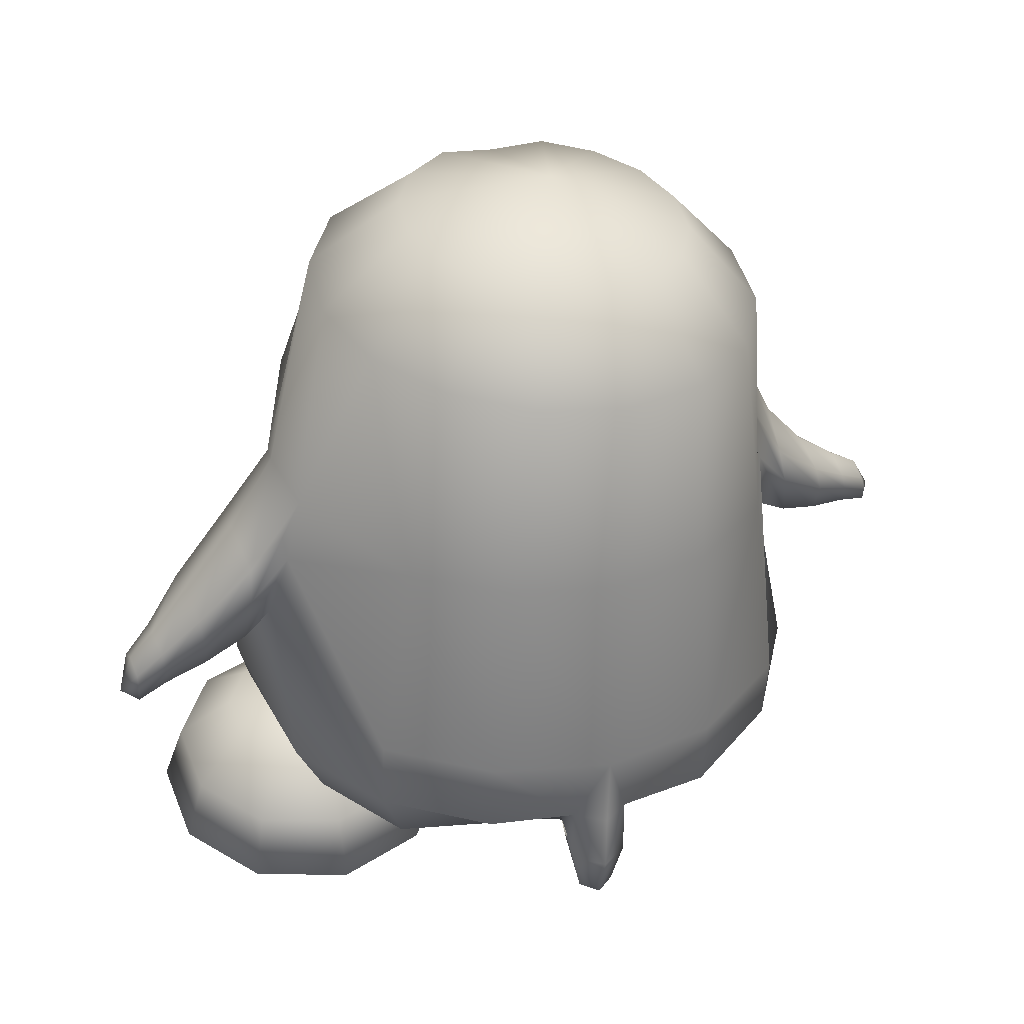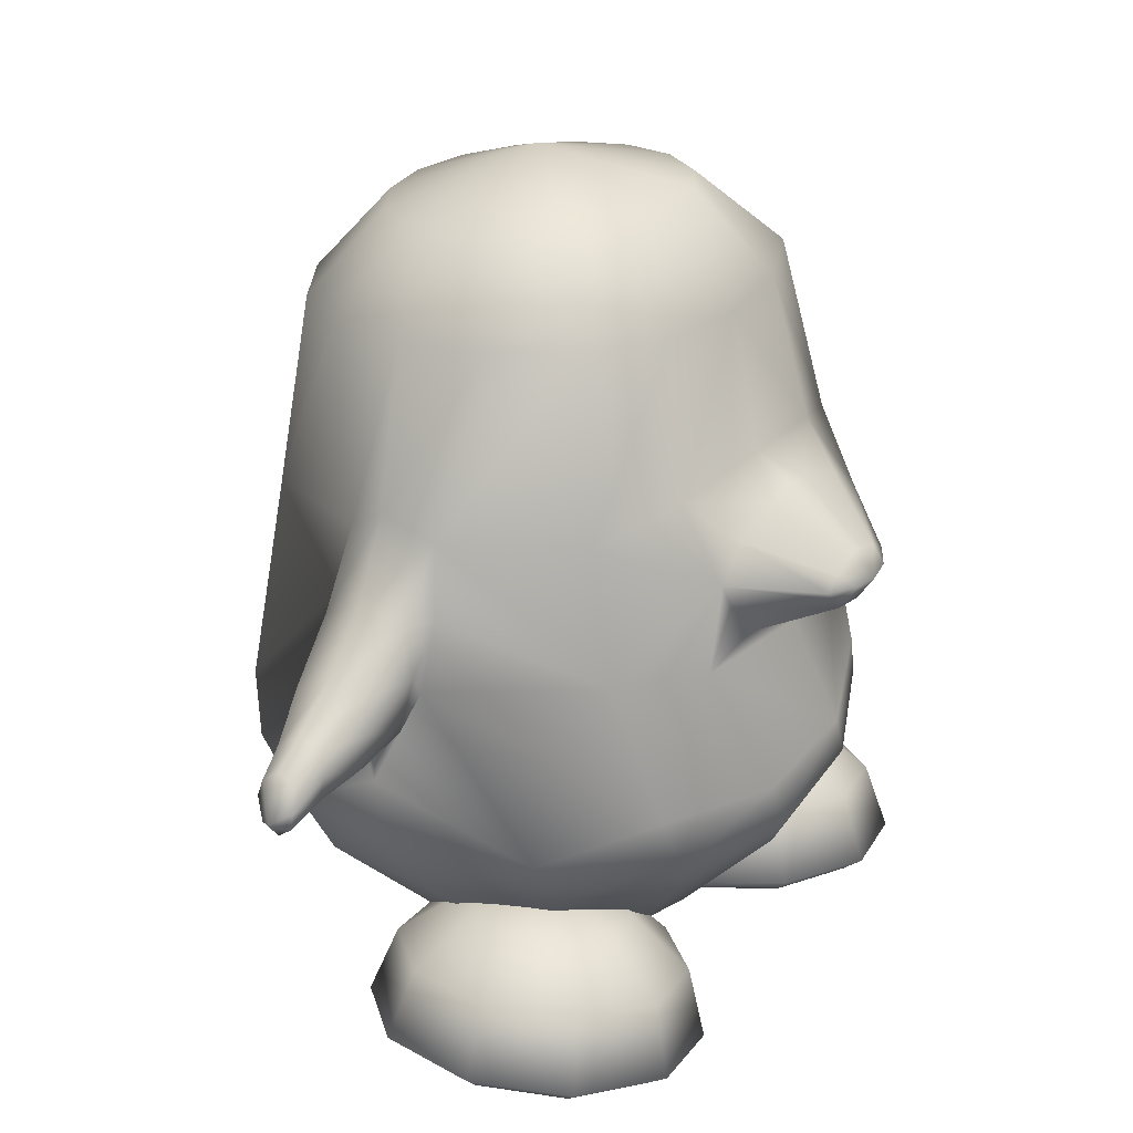
<metadata>
{"format":"obj","ext":"obj","renderer":"f3d","projection":"perspective","resolution":1024,"background":"white","views":[{"elev":40.4,"azim":145.6,"up":"+Y"},{"elev":19.7,"azim":-65.6,"up":"+Y"}]}
</metadata>
<code>
o tux
v -0.1942 0.6532 0.1309
v -0.3772 0.6345 0.06865
v 0.00335 0.6845 0.1428
v -0.522 0.6341 -0.03934
v 0.18 0.7207 0.09782
v -0.5943 0.6269 -0.2243
v 0.3218 0.7335 -0.04494
v -0.5934 0.624 -0.4247
v 0.3981 0.7374 -0.2306
v -0.5187 0.6259 -0.6101
v 0.3976 0.7324 -0.4297
v -0.3795 0.6364 -0.7516
v 0.3218 0.7195 -0.6119
v -0.1971 0.6552 -0.8275
v 0.1822 0.7011 -0.7509
v -0.000105 0.6784 -0.8268
v -0.1831 0.8413 -0.03052
v -0.3051 0.835 -0.05834
v -0.0613 0.8665 -0.01106
v -0.3917 0.8234 -0.1482
v 0.05693 0.8795 -0.06085
v -0.4385 0.816 -0.266
v 0.1471 0.8879 -0.1518
v -0.4386 0.813 -0.3937
v 0.1952 0.8908 -0.2701
v -0.3909 0.8153 -0.512
v 0.1948 0.8876 -0.3978
v -0.3026 0.823 -0.6027
v 0.1459 0.8788 -0.5154
v -0.1873 0.8355 -0.6516
v 0.05621 0.866 -0.6041
v -0.06094 0.8508 -0.6521
v -0.1355 0.9473 -0.3343
v 0.08332 0.2711 -0.9095
v -0.1548 0.2444 -0.9163
v 0.2969 0.2911 -0.8137
v -0.3837 0.2217 -0.8253
v 0.4559 0.3006 -0.652
v -0.5958 0.2288 -0.5385
v 0.5375 0.3166 -0.3187
v -0.6497 0.2797 -0.4406
v 0.5426 0.373 -0.2086
v -0.6361 0.2279 -0.3294
v 0.4983 0.313 -0.1096
v -0.5626 0.2381 -0.01549
v 0.3076 0.3252 0.1535
v -0.3911 0.2988 0.1034
v 0.08615 0.3636 0.1963
v -0.1662 0.3564 0.1793
v -0.1667 -0.2105 0.3711
v -0.3602 -0.3027 0.2999
v 0.02808 -0.1014 0.3331
v -0.5295 -0.3427 0.13
v 0.2218 -0.02837 0.2035
v -0.6854 -0.07649 -0.3402
v 0.5767 0.01372 -0.09757
v -0.7129 -0.1604 -0.4338
v 0.631 -0.06646 -0.1742
v -0.6434 -0.09603 -0.532
v 0.6119 0.008359 -0.2872
v -0.3921 -0.23 -0.9058
v 0.5701 -0.1355 -0.6985
v -0.1146 -0.1941 -1.016
v 0.3996 -0.1418 -0.8925
v 0.1572 -0.1629 -1.006
v 0.1782 -0.3165 -1.029
v -0.1051 -0.3517 -1.017
v 0.4109 -0.3027 -0.8972
v -0.3842 -0.383 -0.9012
v 0.5792 -0.2973 -0.7035
v -0.6116 -0.3927 -0.684
v 0.6659 -0.2949 -0.4568
v -0.7115 -0.4009 -0.4125
v 0.6425 -0.2539 -0.2002
v -0.635 -0.4475 -0.1122
v 0.4676 -0.1741 0.01532
v -0.4631 -0.4757 0.1434
v 0.2493 -0.1225 0.1925
v -0.2919 -0.4096 0.3047
v 0.07511 -0.1931 0.3247
v -0.1083 -0.3034 0.3666
v -0.03803 -0.3953 0.3013
v -0.205 -0.4952 0.2483
v 0.1236 -0.2975 0.2587
v -0.369 -0.5657 0.1055
v 0.2781 -0.2494 0.1399
v -0.5409 -0.5668 -0.1187
v 0.456 -0.3111 -0.02233
v -0.6081 -0.5501 -0.3777
v 0.5703 -0.3838 -0.2278
v -0.5447 -0.5373 -0.6313
v 0.5989 -0.4451 -0.4521
v -0.3532 -0.5286 -0.8312
v 0.5156 -0.4591 -0.6712
v -0.1028 -0.4524 -0.9107
v 0.3591 -0.412 -0.8071
v 0.1605 -0.4338 -0.9141
v 0.003048 -0.8425 -0.2857
v 0.02392 -0.7849 -0.6058
v -0.1032 -0.7912 -0.6018
v 0.1464 -0.7716 -0.5418
v -0.2144 -0.7938 -0.5386
v 0.2475 -0.7595 -0.4559
v -0.2983 -0.796 -0.4345
v 0.3124 -0.7368 -0.3291
v -0.3239 -0.7957 -0.3096
v 0.3423 -0.7139 -0.2001
v -0.2954 -0.7934 -0.1855
v 0.3198 -0.6979 -0.08763
v -0.2017 -0.7691 -0.07416
v 0.2477 -0.6666 -0.007155
v -0.08894 -0.737 0.004174
v 0.1459 -0.675 0.03522
v 0.02771 -0.7099 0.03902
v -0.1547 -0.005678 0.2639
v -0.3983 -0.05293 0.1741
v 0.0795 0.05989 0.2544
v -0.5816 -0.04335 0.03311
v 0.2829 0.1163 0.1802
v -0.3794 0.08949 0.209
v 0.06547 0.1725 0.2922
v -0.3065 0.01321 0.2234
v -0.000786 0.07841 0.2782
v -0.4091 0.1426 0.2011
v 0.1002 0.2269 0.2993
v -0.3366 0.2149 0.2147
v 0.01704 0.2748 0.2835
v -0.2282 0.2684 0.2364
v -0.1043 0.2914 0.2606
v -0.1704 0.2992 0.251
v -0.1478 0.02237 0.2557
v 0.107 -0.3291 -1
v 0.2296 -0.3168 -0.9707
v 0.09862 -0.4346 -0.8996
v 0.198 -0.425 -0.8758
v 0.1127 -0.4345 -0.9575
v 0.2251 -0.4231 -0.9302
v 0.1249 -0.4457 -1.024
v 0.2468 -0.4334 -0.9945
v 0.1757 -0.443 -0.966
v 0.1956 -0.4331 -1.052
v 0.2027 -0.5317 -1.04
v 0.1902 -0.5379 -0.9861
v 0.1574 -0.5295 -1.023
v 0.2339 -0.5218 -1.005
v 0.1486 -0.5092 -0.9821
v 0.2191 -0.5021 -0.9649
v 0.1976 -0.5485 -1.012
v -0.6604 0.07019 -0.3179
v 0.5409 0.1572 -0.0873
v -0.6096 0.08723 -0.5649
v 0.5861 0.1806 -0.3337
v -0.6831 0.06372 -0.5551
v 0.6616 0.1556 -0.2956
v -0.7231 0.1164 -0.4535
v 0.6493 0.2115 -0.1885
v -0.7244 0.07464 -0.3452
v 0.6179 0.1649 -0.0871
v -0.7558 -0.138 -0.3528
v 0.6436 -0.05052 -0.08227
v -0.7839 -0.1964 -0.4443
v 0.6911 -0.1148 -0.1604
v -0.7226 -0.1471 -0.5431
v 0.6789 -0.05597 -0.2718
v -0.7337 -0.028 -0.3328
v 0.6285 0.0624 -0.0688
v -0.6859 -0.01127 -0.5797
v 0.676 0.08356 -0.3154
v -0.824 -0.01285 -0.4719
v 0.7696 0.061 -0.1629
v -0.8109 -0.05128 -0.5545
v 0.7809 0.02168 -0.2464
v -0.8391 -0.04147 -0.3875
v 0.7485 0.03018 -0.08009
v -0.852 -0.2289 -0.4561
v 0.7515 -0.1598 -0.1494
v -0.8526 -0.1841 -0.3874
v 0.7358 -0.1148 -0.0825
v -0.8284 -0.1923 -0.539
v 0.7661 -0.1205 -0.2331
v -0.8477 -0.112 -0.3744
v 0.7397 -0.04236 -0.06819
v -0.8143 -0.1015 -0.5718
v 0.7816 -0.02922 -0.2638
v -0.9274 -0.1002 -0.4847
v 0.8544 -0.04823 -0.1425
v -0.9192 -0.1312 -0.5381
v 0.8602 -0.07785 -0.197
v -0.9364 -0.1235 -0.4294
v 0.8386 -0.07196 -0.08893
v -0.9512 -0.2228 -0.431
v 0.8345 -0.1723 -0.09066
v -0.9508 -0.2576 -0.4743
v 0.8432 -0.207 -0.1331
v -0.9347 -0.2291 -0.5279
v 0.8528 -0.1768 -0.1873
v -0.9446 -0.1735 -0.4222
v 0.8344 -0.1225 -0.08207
v -0.9236 -0.169 -0.5478
v 0.8608 -0.116 -0.2066
v -0.9933 -0.1785 -0.5337
v 0.9178 -0.1384 -0.1693
v -0.9974 -0.1514 -0.4937
v 0.9123 -0.112 -0.129
v -1.01 -0.1748 -0.4529
v 0.9046 -0.1367 -0.08794
v -1.026 -0.2576 -0.4538
v 0.9051 -0.2211 -0.08733
v -1.019 -0.2785 -0.4861
v 0.9063 -0.2408 -0.1211
v -1.011 -0.2593 -0.5269
v 0.9166 -0.2209 -0.1612
v -1.027 -0.2225 -0.448
v 0.9104 -0.1868 -0.07969
v -0.9991 -0.2098 -0.5423
v 0.9205 -0.1704 -0.177
v -1.049 -0.2455 -0.4929
v 0.9423 -0.2142 -0.1152
v -0.7336 -0.2677 -0.4271
v 0.6598 -0.167 -0.1813
v -0.426 -0.5919 -0.1749
v 0.4572 -0.4995 -0.09867
v -0.2521 -0.6362 -0.181
v 0.2809 -0.5374 -0.08944
v -0.1267 -0.7539 -0.1905
v 0.1528 -0.6509 -0.07613
v -0.08564 -0.9069 -0.2038
v 0.1064 -0.8026 -0.06844
v -0.1343 -0.9381 -0.2062
v 0.1538 -0.8356 -0.0703
v -0.2643 -0.9458 -0.2069
v 0.283 -0.8485 -0.07855
v -0.2988 -0.9347 -0.3146
v 0.3103 -0.851 -0.1886
v -0.1939 -0.9197 -0.3927
v 0.2013 -0.8414 -0.2609
v -0.1544 -0.886 -0.419
v 0.1613 -0.8096 -0.2885
v -0.1863 -0.7363 -0.377
v 0.2004 -0.6577 -0.2669
v -0.2881 -0.6244 -0.2917
v 0.3083 -0.5408 -0.2047
v -0.3745 -0.6199 -0.3539
v 0.393 -0.5462 -0.2696
v -0.3399 -0.7209 -0.4914
v 0.3463 -0.661 -0.3915
v -0.332 -0.8675 -0.5512
v 0.3297 -0.813 -0.4332
v -0.3478 -0.9035 -0.5073
v 0.3471 -0.8442 -0.3865
v -0.3875 -0.925 -0.3804
v 0.3945 -0.8525 -0.261
v -0.4964 -0.9203 -0.3791
v 0.5033 -0.8521 -0.2674
v -0.5367 -0.8951 -0.5056
v 0.5356 -0.843 -0.3983
v -0.5503 -0.8575 -0.5494
v 0.5473 -0.8112 -0.447
v -0.5287 -0.7122 -0.4893
v 0.5347 -0.6591 -0.4029
v -0.4831 -0.6151 -0.352
v 0.5018 -0.5455 -0.2751
v -0.5707 -0.6172 -0.2841
v 0.5938 -0.5434 -0.2133
v -0.6805 -0.7158 -0.3718
v 0.694 -0.6556 -0.2959
v -0.7255 -0.8619 -0.4137
v 0.7312 -0.8072 -0.3234
v -0.6885 -0.8989 -0.3881
v 0.6949 -0.8396 -0.2913
v -0.584 -0.9225 -0.3113
v 0.5953 -0.8501 -0.2056
v -0.6168 -0.9308 -0.2028
v 0.6353 -0.8472 -0.09925
v -0.7453 -0.9132 -0.2002
v 0.7642 -0.8346 -0.1071
v -0.7911 -0.8783 -0.1967
v 0.8112 -0.8015 -0.1107
v -0.7374 -0.73 -0.1839
v 0.7632 -0.6506 -0.1117
v -0.6035 -0.6255 -0.1756
v 0.6337 -0.5406 -0.1069
v -0.569 -0.6365 -0.06788
v 0.6064 -0.5379 0.003376
v -0.6776 -0.7492 0.002684
v 0.716 -0.6461 0.07932
v -0.7221 -0.9005 0.01872
v 0.7566 -0.7963 0.1099
v -0.6856 -0.9324 -0.01361
v 0.7169 -0.8301 0.08392
v -0.5823 -0.9418 -0.09504
v 0.608 -0.8446 0.01104
v -0.441 -0.9487 -0.2057
v 0.4592 -0.8583 -0.08867
v -0.4936 -0.9516 -0.02925
v 0.5238 -0.8433 0.08315
v -0.532 -0.9492 0.1003
v 0.5711 -0.8277 0.2088
v -0.5448 -0.9199 0.1503
v 0.5883 -0.7935 0.2541
v -0.524 -0.766 0.1166
v 0.5702 -0.6437 0.2042
v -0.4803 -0.6463 -0.002097
v 0.5223 -0.5366 0.07548
v -0.3717 -0.6497 -0.003631
v 0.4132 -0.5353 0.08131
v -0.3353 -0.7741 0.1144
v 0.3816 -0.6444 0.2153
v -0.3269 -0.9292 0.1478
v 0.3706 -0.7943 0.2669
v -0.3433 -0.9572 0.09814
v 0.3826 -0.8284 0.2199
v -0.3847 -0.9562 -0.03053
v 0.415 -0.8436 0.08953
v -0.2971 -0.954 -0.09837
v 0.323 -0.8456 0.02774
v -0.1915 -0.9533 -0.01931
v 0.2232 -0.8317 0.1129
v -0.1516 -0.9244 0.01227
v 0.1865 -0.7977 0.1434
v -0.1836 -0.7685 -0.002811
v 0.222 -0.6458 0.1081
v -0.2843 -0.6461 -0.07175
v 0.321 -0.5358 0.0187
v -0.2575 0.09099 0.3824
v -0.2235 0.0631 0.3879
v -0.07036 0.1259 0.4188
v -0.09204 0.08766 0.4135
v -0.2727 0.1083 0.3799
v -0.06236 0.1476 0.4209
v -0.2447 0.1388 0.3858
v -0.09932 0.166 0.4141
v -0.2003 0.1627 0.3948
v -0.1493 0.1723 0.4047
v -0.1765 0.1755 0.4008
v -0.1564 0.06579 0.4027
v -0.1744 0.1199 0.4436
v -0.226 0.1138 0.4244
v -0.1208 0.1335 0.4449
f 33 18 17
f 17 19 33
f 33 20 18
f 19 21 33
f 33 22 20
f 21 23 33
f 33 24 22
f 23 25 33
f 33 26 24
f 25 27 33
f 33 28 26
f 27 29 33
f 33 30 28
f 29 31 33
f 33 32 30
f 31 32 33
f 1 17 18
f 1 18 2
f 1 3 19
f 1 19 17
f 2 18 20
f 2 20 4
f 21 19 3
f 21 3 5
f 4 20 22
f 4 22 6
f 23 21 5
f 23 5 7
f 6 22 24
f 6 24 8
f 25 23 7
f 25 7 9
f 8 24 26
f 8 26 10
f 27 25 9
f 27 9 11
f 10 26 28
f 10 28 12
f 29 27 11
f 29 11 13
f 12 28 30
f 12 30 14
f 31 29 13
f 31 13 15
f 14 30 32
f 14 32 16
f 32 31 15
f 32 15 16
f 14 16 34
f 14 34 35
f 34 16 15
f 34 15 36
f 12 14 35
f 12 35 37
f 36 15 13
f 36 13 38
f 10 12 37
f 10 37 39
f 38 13 11
f 38 11 40
f 8 10 39
f 8 39 41
f 40 11 9
f 40 9 42
f 6 8 41
f 6 41 43
f 42 9 7
f 42 7 44
f 4 6 43
f 4 43 45
f 44 7 5
f 44 5 46
f 2 4 45
f 2 45 47
f 46 5 3
f 46 3 48
f 1 2 47
f 1 47 49
f 1 49 48
f 1 48 3
f 37 35 63
f 37 63 61
f 64 36 38
f 64 38 62
f 35 34 65
f 35 65 63
f 65 34 36
f 65 36 64
f 61 63 67
f 61 67 69
f 68 64 62
f 68 62 70
f 59 61 69
f 59 69 71
f 70 62 60
f 70 60 72
f 53 55 75
f 53 75 77
f 76 56 54
f 76 54 78
f 51 53 77
f 51 77 79
f 78 54 52
f 78 52 80
f 50 51 79
f 50 79 81
f 80 52 50
f 80 50 81
f 81 79 83
f 81 83 82
f 84 80 81
f 84 81 82
f 79 77 85
f 79 85 83
f 86 78 80
f 86 80 84
f 77 75 87
f 77 87 85
f 88 76 78
f 88 78 86
f 75 73 89
f 75 89 87
f 90 74 76
f 90 76 88
f 73 71 91
f 73 91 89
f 92 72 74
f 92 74 90
f 71 69 93
f 71 93 91
f 94 70 72
f 94 72 92
f 69 67 95
f 69 95 93
f 96 68 70
f 96 70 94
f 93 95 100
f 93 100 102
f 101 96 94
f 101 94 103
f 91 93 102
f 91 102 104
f 103 94 92
f 103 92 105
f 89 91 104
f 89 104 106
f 105 92 90
f 105 90 107
f 87 89 106
f 87 106 108
f 107 90 88
f 107 88 109
f 85 87 108
f 85 108 110
f 109 88 86
f 109 86 111
f 83 85 110
f 83 110 112
f 111 86 84
f 111 84 113
f 82 83 112
f 82 112 114
f 113 84 82
f 113 82 114
f 98 114 112
f 113 114 98
f 98 112 110
f 111 113 98
f 98 110 108
f 109 111 98
f 98 108 106
f 107 109 98
f 98 106 104
f 105 107 98
f 98 104 102
f 103 105 98
f 98 102 100
f 101 103 98
f 98 100 99
f 99 101 98
f 116 51 50
f 116 50 115
f 50 52 117
f 50 117 115
f 118 53 51
f 118 51 116
f 52 54 119
f 52 119 117
f 53 118 55
f 56 119 54
f 118 45 43
f 44 46 119
f 115 131 122
f 115 122 116
f 123 131 115
f 123 115 117
f 116 122 120
f 121 123 117
f 116 120 124
f 116 124 118
f 125 121 117
f 125 117 119
f 45 118 124
f 125 119 46
f 45 124 47
f 48 125 46
f 47 124 126
f 127 125 48
f 47 126 128
f 129 127 48
f 49 128 130
f 130 129 49
f 47 128 49
f 49 129 48
f 132 63 65
f 65 64 133
f 66 132 65
f 65 133 66
f 132 67 63
f 64 68 133
f 67 132 134
f 67 134 95
f 135 133 68
f 135 68 96
f 134 99 100
f 101 99 135
f 95 134 100
f 101 135 96
f 134 97 99
f 99 97 135
f 134 132 138
f 134 138 136
f 139 133 135
f 139 135 137
f 97 134 136
f 97 136 140
f 137 135 97
f 137 97 140
f 132 66 141
f 132 141 138
f 141 66 133
f 141 133 139
f 138 141 142
f 138 142 144
f 142 141 139
f 142 139 145
f 140 136 146
f 140 146 143
f 147 137 140
f 147 140 143
f 136 138 144
f 136 144 146
f 145 139 137
f 145 137 147
f 148 146 144
f 145 147 148
f 142 148 144
f 145 148 142
f 148 143 146
f 147 143 148
f 151 37 61
f 62 38 152
f 59 151 61
f 62 152 60
f 151 39 37
f 38 40 152
f 43 149 118
f 119 150 44
f 149 55 118
f 119 56 150
f 41 39 153
f 41 153 155
f 154 40 42
f 154 42 156
f 43 41 155
f 43 155 157
f 156 42 44
f 156 44 158
f 57 55 159
f 57 159 161
f 160 56 58
f 160 58 162
f 59 57 161
f 59 161 163
f 162 58 60
f 162 60 164
f 149 43 157
f 149 157 165
f 158 44 150
f 158 150 166
f 55 149 165
f 55 165 159
f 166 150 56
f 166 56 160
f 39 151 167
f 39 167 153
f 168 152 40
f 168 40 154
f 151 59 163
f 151 163 167
f 164 60 152
f 164 152 168
f 155 153 171
f 155 171 169
f 172 154 156
f 172 156 170
f 157 155 169
f 157 169 173
f 170 156 158
f 170 158 174
f 161 159 177
f 161 177 175
f 178 160 162
f 178 162 176
f 163 161 175
f 163 175 179
f 176 162 164
f 176 164 180
f 165 157 173
f 165 173 181
f 174 158 166
f 174 166 182
f 159 165 181
f 159 181 177
f 182 166 160
f 182 160 178
f 153 167 183
f 153 183 171
f 184 168 154
f 184 154 172
f 167 163 179
f 167 179 183
f 180 164 168
f 180 168 184
f 169 171 187
f 169 187 185
f 188 172 170
f 188 170 186
f 173 169 185
f 173 185 189
f 186 170 174
f 186 174 190
f 175 177 191
f 175 191 193
f 192 178 176
f 192 176 194
f 179 175 193
f 179 193 195
f 194 176 180
f 194 180 196
f 181 173 189
f 181 189 197
f 190 174 182
f 190 182 198
f 177 181 197
f 177 197 191
f 198 182 178
f 198 178 192
f 171 183 199
f 171 199 187
f 200 184 172
f 200 172 188
f 183 179 195
f 183 195 199
f 196 180 184
f 196 184 200
f 185 187 201
f 185 201 203
f 202 188 186
f 202 186 204
f 189 185 203
f 189 203 205
f 204 186 190
f 204 190 206
f 193 191 207
f 193 207 209
f 208 192 194
f 208 194 210
f 195 193 209
f 195 209 211
f 210 194 196
f 210 196 212
f 197 189 205
f 197 205 213
f 206 190 198
f 206 198 214
f 191 197 213
f 191 213 207
f 214 198 192
f 214 192 208
f 187 199 215
f 187 215 201
f 216 200 188
f 216 188 202
f 199 195 211
f 199 211 215
f 212 196 200
f 212 200 216
f 207 217 209
f 210 218 208
f 207 213 217
f 218 214 208
f 205 217 213
f 214 218 206
f 203 217 205
f 206 218 204
f 201 217 203
f 204 218 202
f 201 215 217
f 218 216 202
f 211 217 215
f 216 218 212
f 209 217 211
f 212 218 210
f 219 59 71
f 72 60 220
f 73 219 71
f 72 220 74
f 219 57 59
f 60 58 220
f 219 75 55
f 56 76 220
f 57 219 55
f 56 220 58
f 219 73 75
f 76 74 220
f 293 233 231
f 232 234 294
f 231 233 235
f 231 235 229
f 236 234 232
f 236 232 230
f 229 235 237
f 229 237 227
f 238 236 230
f 238 230 228
f 227 237 239
f 227 239 225
f 240 238 228
f 240 228 226
f 225 239 241
f 225 241 223
f 242 240 226
f 242 226 224
f 223 241 221
f 222 242 224
f 241 243 221
f 222 244 242
f 239 245 243
f 239 243 241
f 244 246 240
f 244 240 242
f 237 247 245
f 237 245 239
f 246 248 238
f 246 238 240
f 235 249 247
f 235 247 237
f 248 250 236
f 248 236 238
f 233 251 249
f 233 249 235
f 250 252 234
f 250 234 236
f 293 251 233
f 234 252 294
f 293 253 251
f 252 254 294
f 251 253 255
f 251 255 249
f 256 254 252
f 256 252 250
f 249 255 257
f 249 257 247
f 258 256 250
f 258 250 248
f 247 257 259
f 247 259 245
f 260 258 248
f 260 248 246
f 245 259 261
f 245 261 243
f 262 260 246
f 262 246 244
f 243 261 221
f 222 262 244
f 261 263 221
f 222 264 262
f 259 265 263
f 259 263 261
f 264 266 260
f 264 260 262
f 257 267 265
f 257 265 259
f 266 268 258
f 266 258 260
f 255 269 267
f 255 267 257
f 268 270 256
f 268 256 258
f 253 271 269
f 253 269 255
f 270 272 254
f 270 254 256
f 293 271 253
f 254 272 294
f 293 273 271
f 272 274 294
f 271 273 275
f 271 275 269
f 276 274 272
f 276 272 270
f 269 275 277
f 269 277 267
f 278 276 270
f 278 270 268
f 267 277 279
f 267 279 265
f 280 278 268
f 280 268 266
f 265 279 281
f 265 281 263
f 282 280 266
f 282 266 264
f 263 281 221
f 222 282 264
f 281 283 221
f 222 284 282
f 279 285 283
f 279 283 281
f 284 286 280
f 284 280 282
f 277 287 285
f 277 285 279
f 286 288 278
f 286 278 280
f 275 289 287
f 275 287 277
f 288 290 276
f 288 276 278
f 273 291 289
f 273 289 275
f 290 292 274
f 290 274 276
f 293 291 273
f 274 292 294
f 293 295 291
f 292 296 294
f 291 295 297
f 291 297 289
f 298 296 292
f 298 292 290
f 289 297 299
f 289 299 287
f 300 298 290
f 300 290 288
f 287 299 301
f 287 301 285
f 302 300 288
f 302 288 286
f 285 301 303
f 285 303 283
f 304 302 286
f 304 286 284
f 283 303 221
f 222 304 284
f 303 305 221
f 222 306 304
f 301 307 305
f 301 305 303
f 306 308 302
f 306 302 304
f 299 309 307
f 299 307 301
f 308 310 300
f 308 300 302
f 297 311 309
f 297 309 299
f 310 312 298
f 310 298 300
f 295 313 311
f 295 311 297
f 312 314 296
f 312 296 298
f 293 313 295
f 296 314 294
f 293 315 313
f 314 316 294
f 313 315 317
f 313 317 311
f 318 316 314
f 318 314 312
f 311 317 319
f 311 319 309
f 320 318 312
f 320 312 310
f 309 319 321
f 309 321 307
f 322 320 310
f 322 310 308
f 307 321 323
f 307 323 305
f 324 322 308
f 324 308 306
f 305 323 221
f 222 324 306
f 323 223 221
f 222 224 324
f 321 225 223
f 321 223 323
f 224 226 322
f 224 322 324
f 319 227 225
f 319 225 321
f 226 228 320
f 226 320 322
f 317 229 227
f 317 227 319
f 228 230 318
f 228 318 320
f 315 231 229
f 315 229 317
f 230 232 316
f 230 316 318
f 293 231 315
f 316 232 294
f 120 122 326
f 120 326 325
f 123 121 327
f 123 327 328
f 124 120 325
f 124 325 329
f 121 125 330
f 121 330 327
f 126 124 329
f 126 329 331
f 125 127 332
f 125 332 330
f 128 126 331
f 128 331 333
f 127 129 334
f 127 334 332
f 130 128 333
f 130 333 335
f 129 130 335
f 129 335 334
f 122 131 336
f 122 336 326
f 131 123 328
f 131 328 336
f 329 338 331
f 331 338 337
f 331 337 333
f 333 337 335
f 334 335 337
f 332 334 337
f 332 337 339
f 330 332 339
f 328 339 337
f 328 337 336
f 326 336 337
f 326 337 338
f 325 326 338
f 325 338 329
f 327 339 328
f 327 330 339

</code>
